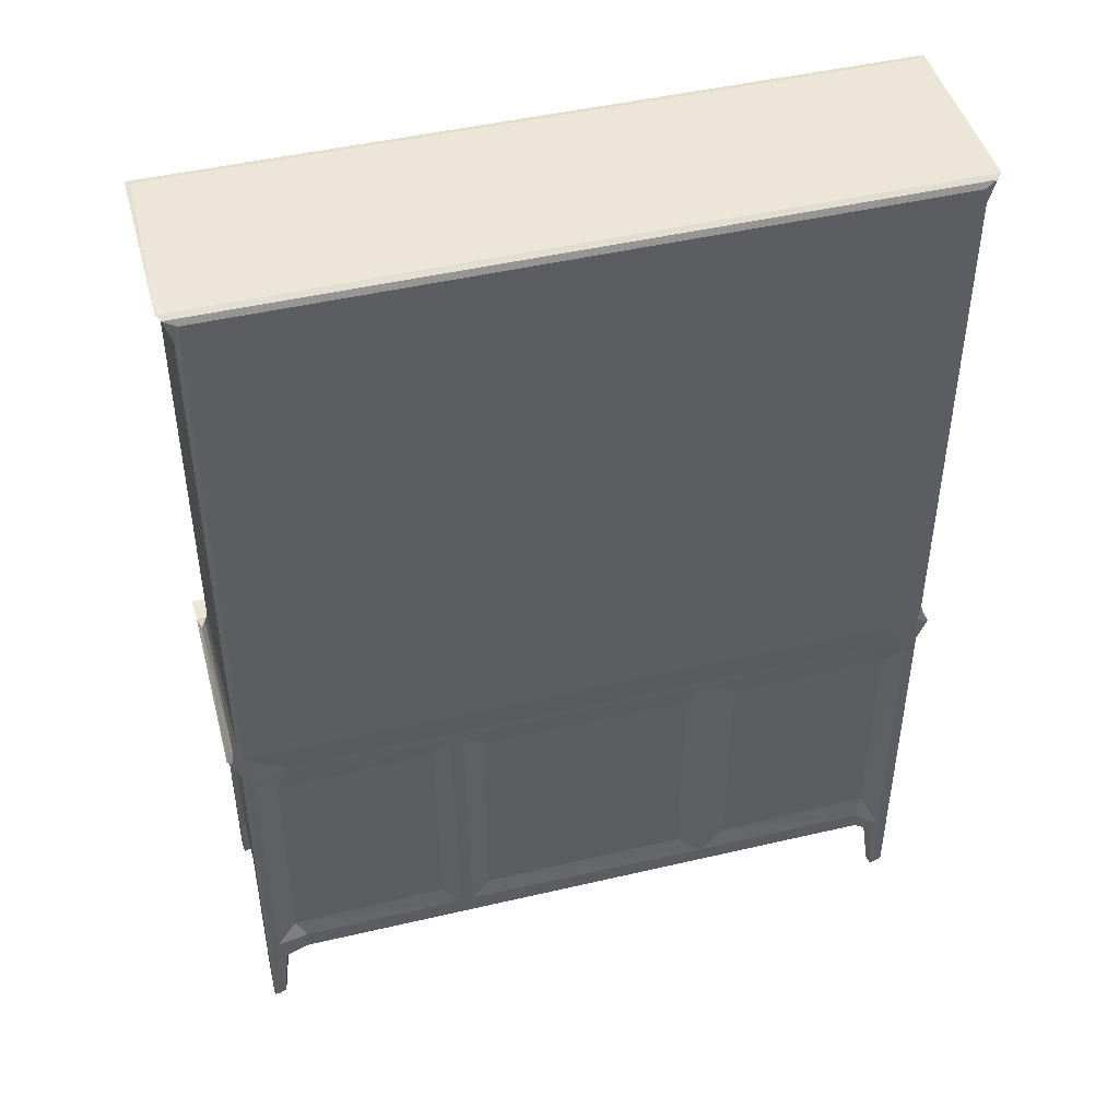
<metadata>
{"format":"obj","ext":"obj","renderer":"f3d","projection":"perspective","resolution":1024,"background":"white","views":[{"elev":46.2,"azim":165.0,"up":"+Z"}]}
</metadata>
<code>
v 0.653 1.19 0.4045
v 0.7383 1.89 0.03519
v 1.095 0.9767 0.4662
v 1.194 2.379 0.8006
v 0.652 2.402 1.965
v 1.766 1.07 0.9789
v 1.894 1.674 0.2142
v 0.6166 2.198 31.96
v 1.626 1.004 31.31
v 0.7516 2.729 4.855
v 1.957 2.391 1.866
v 2.077 2.711 5.072
v 0.9623 3.416 6.079
v 1.945 3.245 5.762
v 1.503 4.342 6.002
v 1.09 3.991 7.043
v 1.126 4.173 29.21
v 1.375 6.85 10.37
v 1.455 15.87 6
v 1.093 15.67 7.035
v 1.027 0.9894 32.25
v 0.6359 1.193 32.55
v 1.375 6.84 29.03
v 1.374 13.04 10.31
v 1.054 3.767 31.94
v 1.374 13.07 28.99
v -0.2208 0.2142 33.96
v -0.3311 2.332 33.88
v 2.456 0.2342 33.73
v 3.069 2.434 34
v 0.6838 4.163 32.91
v 1.112 15.86 31.72
v 0.7121 15.78 32.88
v 0.2206 3.639 34.66
v 0.6265 4.068 35.93
v 2.971 3.271 34.35
v 2.621 4.005 35.51
v 1.765 5.862 34.5
v 1.845 5.145 35.23
v 1.375 5.956 35.18
v 1.064 3.998 49.43
v 1.402 5.92 48.41
v 1.378 17.46 48.34
v 0.6261 18.73 36.06
v 2.263 1.2 5.682
v 2.52 1.856 5.564
v 4.229 1.501 6.287
v 3.442 1.738 6.036
v 3.127 3.214 7.101
v 4.095 1.504 10.07
v 5.907 1.745 11.94
v 16.73 1.506 10.35
v 14.99 1.748 11.88
v 3.331 4.14 7.248
v 57.1 2.074 6.324
v 3.419 15.7 7.25
v 56.59 1.759 5.999
v 17.33 1.496 17.69
v 20.67 1.413 9.616
v 19.24 1.495 11.55
v 21.1 1.493 17.6
v 23.12 1.498 9.482
v 21.86 0.9075 12.02
v 20.84 1.484 13.4
v 22.33 0.4904 11.68
v 22.64 0.7781 11.61
v 56.58 4.184 7.249
v 23.99 1.291 12.35
v 24.77 1.498 13.75
v 4.144 1.5 30.6
v 6.007 1.748 28.37
v 14.98 1.749 28.24
v 15.67 1.662 19.01
v 4.371 1.311 31.89
v 4.366 1.016 32.78
v 4.01 0.5281 33.5
v 4.432 4.176 34
v 3.546 4.611 34.32
v 2.62 4.58 34.91
v 2.684 6.037 34.01
v 2.6 4.028 47.09
v 1.838 5.152 47.71
v 2.686 17.47 34
v 16.71 1.507 30.05
v 56.3 1.03 32.77
v 21.6 1.499 30.75
v 60.31 0.2638 33.99
v 16.92 0.9413 19.46
v 18.23 1.095 19.39
v 19.71 1.433 20.17
v 20.92 1.25 19.06
v 22.5 1.007 19.33
v 24.18 1.497 18.86
v 17.25 0.5411 20.08
v 17.15 0.9991 20.81
v 16.9 1.495 22.6
v 19.23 1.494 22.06
v 20.24 1.491 26.14
v 20.61 1.486 21.45
v 22.42 0.4737 20.05
v 23.05 0.9456 20.56
v 23.33 1.477 22.74
v 21.21 1.237 27.01
v 23.43 1.496 26.69
v 35.71 1.497 17.15
v 24.66 1.499 22.32
v 19.26 1.491 28.38
v 21.15 1.123 28.62
v 22.33 0.4904 28.52
v 22.55 0.7542 28.55
v 24.79 1.501 30.7
v 58.85 0.2195 33.73
v 23.99 1.291 29.19
v 39.72 2.417 34
v 0.6268 4.027 78.57
v 1.86 5.417 49.24
v 1.113 3.989 55.79
v 1.098 3.98 73.81
v 0.3424 4.051 79.81
v 1.012 3.804 79.55
v -0.308 3.07 80.92
v 0.1061 3.501 81
v 0.5965 3.471 80.29
v -0.3543 18.34 81
v 2.625 4.54 46.94
v 3.897 4.061 48.86
v 3.888 4.312 48.62
v 3.288 3.898 53.96
v 4.144 3.994 52.91
v 3.221 4.689 48.47
v 4.366 4.854 49.08
v 2.534 5.962 49.62
v 6.021 4.249 54.61
v 39.79 4.783 49.04
v 13.88 4.004 53.14
v 12.44 4.248 54.52
v 41.07 4.008 48.95
v 39.75 5.955 49.62
v 40.23 4.309 48.61
v 17.52 3.999 52.81
v 5.961 4.247 74.32
v 4.119 3.996 73.69
v 12.39 4.249 74.24
v 13.27 4.134 63.32
v 14.04 3.988 62.11
v 17.47 3.999 61.91
v 14.18 4.01 66.2
v 14.44 3.72 65.29
v 17.42 3.626 63.2
v 14.75 3.115 64.12
v 15.98 3.453 64.76
v 17.29 3.171 64.03
v 17.71 4.007 66.18
v 19.34 4.249 54.62
v 27.2 3.993 52.7
v 26.3 4.243 54.55
v 30.15 3.992 50.23
v 28.21 3.997 56.11
v 30.21 3.767 53.48
v 18.8 4.171 63.99
v 26.34 4.246 74.24
v 19.32 4.249 74.3
v 31.69 3.991 57.26
v 28.2 3.962 73.79
v 31.79 3.993 72.71
v 3.599 3.938 75.98
v 5.667 4.003 76
v 58.94 4 78.59
v 14.07 4 75.88
v 17.94 4.002 75.78
v 59.91 3.491 81
v 27.53 4 76.02
v 30.08 3.765 74.54
v 30.72 3.984 77.89
v 0.8761 16.83 6.089
v 1.29 16.85 5.396
v 1.135 15.69 10.17
v 0.6271 18.2 0.04573
v 1.301 17.66 0.5146
v 0.647 17.58 2.136
v 1.922 18.24 0.4883
v 0.6713 18.77 0.5321
v 1.011 19 1.514
v 1.732 18.89 0.2697
v 0.6913 17.36 3.939
v 2.02 17.53 2.783
v 1.617 19 6.591
v 0.6488 18.77 32.04
v 1.709 18.97 31.15
v 0.6245 17.68 31.86
v -0.04291 17.58 33.56
v -0.2162 18.71 33.97
v 0.38 18.76 35.09
v 1.811 18.22 34.43
v 1.375 17.47 35.18
v 0.9595 19 34.65
v 2.364 15.87 6.686
v 2.931 17.25 6.766
v 2.105 17.06 5.822
v 3.419 16.68 7.11
v 2.557 17.94 5.467
v 2.258 18.75 5.619
v 3.714 18.21 6.054
v 3.705 18.48 6.316
v 3.865 18.5 7.874
v 3.383 18.25 9.94
v 3.396 18.25 29.29
v 16.76 18.25 9.755
v 18.95 18.52 7.819
v 21.11 18.25 9.841
v 56.8 18.22 6.024
v 38.95 18.25 9.733
v 55.79 18.48 6.314
v 40.45 18.49 8.052
v 16.77 18.25 29.14
v 4 19 34.29
v 4.499 18.51 31.63
v 2.463 18.62 35.09
v 3.42 18.75 36.07
v 1.008 19 80.29
v 3.42 18.75 47.59
v 58.99 19 34.3
v 18.91 18.52 31.11
v 39.75 18.75 47.59
v 21.04 18.25 29.14
v 38.93 18.25 29.1
v 39.74 17.47 34
v 55.58 18.5 31.64
v 39.75 18.75 36.07
v 40.39 18.15 34.36
v 1.827 18.2 49.23
v 0.6323 18.75 78.68
v 0.2921 18.11 79.92
v 0.09281 18.79 80.79
v 2.533 17.47 49.62
v 2.484 18.62 48.55
v 39.75 17.47 49.62
v 39.93 18.19 49.24
v 60.34 18.29 81
v 59.01 19 80.29
v 60.01 18.79 80.79
v 56.58 3.209 7.102
v 35.18 1.498 11.57
v 36.16 1.49 9.499
v 38.89 1.49 9.331
v 38.4 1.088 10.82
v 37.47 0.8782 11.98
v 36.93 1.493 13.64
v 56.58 15.7 7.25
v 43.18 1.502 10.06
v 37.66 0.5441 11.56
v 40.54 1.463 12.86
v 55.77 1.501 6.302
v 43.02 1.496 17.43
v 45.05 1.749 11.84
v 55.81 1.502 10.36
v 54.13 1.747 11.93
v 58.15 1.262 0.2818
v 58.88 0.9751 0.4477
v 59.23 1.816 -0.03274
v 58.33 1.966 0.4564
v 58.84 2.383 1.057
v 58.04 2.424 2.043
v 57.76 1.181 5.985
v 58.4 1.001 6.032
v 57.74 2.534 4.957
v 57.58 1.505 5.379
v 59.25 2.746 5.094
v 58.12 3.165 5.595
v 57.62 4.487 6.692
v 58.52 4.21 5.994
v 57.61 16.43 6.692
v 58.45 15.7 6
v 37.2 1.132 18.91
v 37.26 0.8844 20.41
v 35.83 1.495 21.36
v 36.15 1.497 26.31
v 35.18 1.497 28.41
v 39.09 1.488 22.49
v 38.89 1.492 26.16
v 37.64 1.235 26.98
v 39.73 1.509 18.79
v 38.9 1.211 19.46
v 41.38 1.223 20.69
v 44.27 1.654 20.85
v 42 0.9968 19.32
v 43.08 1.204 19.16
v 37.55 0.5446 20.08
v 40.94 1.5 21.47
v 42.69 0.5259 20.03
v 43.32 1.505 22.73
v 43.41 1.513 29.93
v 45.04 1.748 28.39
v 38.89 1.49 30.83
v 55.69 1.312 31.88
v 37.07 0.9989 28.56
v 37.88 1.106 29.5
v 37.71 0.4893 28.46
v 38.76 0.9907 28.52
v 40.46 1.465 29.14
v 56.28 0.528 33.5
v 40.52 3.32 34.43
v 40.89 4.295 35.01
v 41.16 4.007 35.97
v 41.56 3.766 35.08
v 41.12 6.842 36.07
v 54.08 1.748 28.26
v 55.99 1.475 30.72
v 58.87 0.9582 32.18
v 59.11 3.236 34.39
v 47.52 4.002 36.12
v 59.6 3.776 35.1
v 47.02 3.995 38.41
v 48.93 3.502 37.81
v 49.62 3.985 40.97
v 50.38 4.004 36.15
v 49.6 3.102 38.36
v 48.81 3.629 39.33
v 50.28 3.534 38.23
v 51.86 3.996 39.88
v 60.24 2.473 33.99
v 59.37 4.01 36.07
v 59.35 1.206 0.5147
v 59.36 2.356 1.771
v 59.08 3.248 6.303
v 58.91 3.999 7.013
v 58.62 6.845 10.36
v 58.87 13.3 7.626
v 59.34 1.178 31.97
v 59.39 2.144 31.67
v 58.87 4.173 29.21
v 59.02 3.501 32.26
v 58.62 6.846 29.01
v 59.95 0.9186 33.46
v 59.57 3.821 33.16
v 60.2 4.268 33.75
v 58.9 4.323 31.76
v 58.63 13.07 28.93
v 58.88 15.87 31.68
v 59.31 16.07 32.91
v 59.98 3.809 34.34
v 59.7 18.44 34.86
v 59.37 18.75 36.06
v 60.33 18.54 33.87
v 32.24 3.993 52.77
v 33.69 4.247 54.6
v 42.32 4.006 53.07
v 40.88 4.311 47.36
v 47.89 3.998 47.06
v 41.12 6.842 47.59
v 41.12 16.59 47.59
v 40.48 5.592 49.26
v 40.65 4.249 54.58
v 40.95 6.388 48.57
v 45.76 3.999 52.79
v 33.66 4.241 74.28
v 40.61 4.249 74.25
v 42.32 3.991 62.18
v 45.55 3.984 62.28
v 41.49 4.126 62.96
v 42.61 3.238 64.12
v 42.34 4.007 66.04
v 45.22 3.111 64.06
v 43.64 3.513 64.92
v 45.93 4.002 66.42
v 46.9 3.997 43.72
v 48.93 3.5 44.88
v 50.22 3.999 43.19
v 50.41 3.736 44.79
v 49.63 3.075 45.45
v 48.85 3.698 46.61
v 50.34 3.521 46.27
v 51.32 3.995 47.73
v 47.62 4.248 54.58
v 55.56 3.994 52.98
v 54.03 4.248 54.53
v 52.26 3.999 45.91
v 58.62 3.983 51.32
v 58.78 3.987 57.49
v 46.96 4.172 64.52
v 45.77 3.687 63.74
v 47.55 4.246 74.35
v 53.94 4.249 74.14
v 55.99 3.983 72.04
v 55.91 3.989 76.07
v 58.95 3.997 73.16
v 32.74 4.003 75.95
v 42.45 4 76
v 45.95 4 75.93
v 59.57 3.814 79.53
v 60.31 3.077 80.93
v 58.95 3.469 80.29
v 59.37 4.081 78.6
v 59.93 3.823 80.33
v 41.53 18.49 7.973
v 56.48 16.73 7.097
v 43.23 18.25 9.959
v 55.65 18.49 7.957
v 56.6 18.25 9.714
v 43.22 18.25 29.11
v 58.23 16.87 5.442
v 58.14 18.15 0.3308
v 58.73 17.61 0.9485
v 59.3 18.08 0.02584
v 58.33 18.68 0.4344
v 58.25 18.93 1.574
v 57.92 17.25 4.995
v 57.51 17.96 5.353
v 57.73 18.74 5.853
v 58.39 19.01 8.048
v 40.74 18.5 30.99
v 41.82 18.49 30.79
v 39.75 18.62 35.08
v 40.95 17.56 35.2
v 41.12 16.59 36.07
v 40.5 18.32 35.77
v 56.59 18.25 29.06
v 58.4 19 30.82
v 58.94 19.02 32.97
v 58.71 16.35 6.228
v 58.62 13.08 10.41
v 58.92 16.06 6.998
v 59.35 18.76 0.2542
v 59 19 0.503
v 59.35 17.58 2.673
v 59.26 17.26 5.252
v 59.39 17.79 31.65
v 59.33 18.79 31.83
v 59.78 17.86 33.06
v 59.96 18.82 33.74
v 39.75 18.62 48.56
v 40.5 17.18 49.24
v 40.96 17.57 48.52
v 40.5 18.31 48.07
v 59.37 18.75 78.69
v 59.66 18.26 79.81
f 1 2 3
f 2 5 4
f 1 5 2
f 3 7 6
f 3 2 7
f 1 8 5
f 5 12 11
f 4 5 11
f 5 10 12
f 10 5 13
f 10 14 12
f 10 13 14
f 13 16 15
f 13 15 14
f 5 8 13
f 13 17 16
f 15 16 19
f 19 16 20
f 16 18 20
f 1 3 21
f 1 22 8
f 3 9 21
f 16 17 18
f 17 23 18
f 8 25 13
f 13 25 17
f 18 23 24
f 24 23 26
f 1 21 22
f 22 21 27
f 8 22 28
f 21 29 27
f 27 28 22
f 27 30 28
f 8 31 25
f 8 28 31
f 17 25 23
f 23 25 32
f 25 33 32
f 25 31 33
f 28 36 34
f 28 30 36
f 34 37 35
f 34 36 37
f 38 40 39
f 35 37 41
f 39 40 42
f 2 4 7
f 4 11 7
f 6 7 45
f 6 45 3
f 7 11 46
f 45 7 46
f 3 45 47
f 45 48 47
f 45 46 48
f 46 49 48
f 3 47 9
f 47 52 50
f 50 53 51
f 11 12 46
f 46 12 14
f 46 14 49
f 14 54 49
f 14 15 54
f 50 52 53
f 48 49 55
f 47 48 57
f 48 55 57
f 52 47 58
f 47 59 60
f 47 61 58
f 47 60 61
f 47 62 59
f 60 59 63
f 60 63 64
f 65 59 66
f 65 66 63
f 59 62 66
f 59 65 63
f 54 56 67
f 49 54 67
f 66 62 68
f 68 62 69
f 9 47 70
f 47 50 70
f 50 51 70
f 51 53 71
f 70 51 71
f 53 73 72
f 71 53 72
f 9 75 21
f 21 75 29
f 9 74 75
f 9 70 74
f 75 76 29
f 36 78 37
f 38 39 79
f 38 79 80
f 78 79 37
f 79 78 80
f 30 77 36
f 36 77 78
f 78 77 80
f 39 82 79
f 80 77 83
f 70 71 84
f 74 85 75
f 75 85 76
f 71 72 84
f 84 86 70
f 70 86 74
f 27 87 30
f 30 87 77
f 52 73 53
f 52 58 73
f 73 58 88
f 58 89 88
f 58 90 89
f 60 64 61
f 63 69 64
f 58 91 90
f 58 61 91
f 61 92 91
f 61 93 92
f 94 88 89
f 94 95 88
f 88 96 73
f 88 95 96
f 89 90 94
f 95 94 97
f 95 97 96
f 94 90 97
f 96 72 73
f 96 84 72
f 90 91 99
f 90 99 97
f 99 98 97
f 91 92 100
f 100 99 91
f 100 92 101
f 100 101 99
f 99 102 98
f 99 101 102
f 96 97 98
f 98 102 104
f 98 104 103
f 66 68 63
f 63 68 69
f 64 69 61
f 61 69 93
f 69 62 105
f 69 105 93
f 92 93 101
f 101 93 106
f 101 106 102
f 102 106 104
f 84 96 86
f 96 98 107
f 96 107 86
f 107 98 108
f 98 103 108
f 109 103 110
f 109 110 108
f 103 109 108
f 103 104 110
f 107 108 86
f 108 110 86
f 110 111 86
f 86 111 74
f 29 112 27
f 29 76 112
f 110 104 113
f 113 104 111
f 104 106 111
f 110 113 111
f 87 114 77
f 77 114 83
f 39 42 82
f 40 43 42
f 82 42 116
f 35 41 117
f 35 115 44
f 35 117 115
f 115 117 118
f 115 120 119
f 121 119 123
f 119 120 123
f 121 124 119
f 41 37 81
f 81 37 125
f 37 79 125
f 82 125 79
f 81 127 126
f 81 126 41
f 41 129 128
f 81 130 127
f 81 125 130
f 82 130 125
f 82 116 130
f 116 131 130
f 116 132 131
f 127 130 131
f 117 41 128
f 131 132 134
f 129 136 133
f 129 135 136
f 41 135 129
f 126 137 41
f 134 132 138
f 126 127 139
f 137 140 41
f 41 140 135
f 127 131 139
f 117 128 129
f 129 133 141
f 117 142 118
f 117 129 142
f 129 141 142
f 136 135 144
f 135 146 145
f 144 135 145
f 136 144 143
f 133 143 141
f 133 136 143
f 144 148 147
f 143 144 147
f 150 144 145
f 150 148 144
f 150 152 151
f 150 149 152
f 150 145 149
f 150 151 148
f 148 153 147
f 135 140 146
f 137 155 140
f 154 155 156
f 140 155 154
f 139 131 134
f 126 139 137
f 137 157 155
f 155 158 156
f 155 157 159
f 155 159 158
f 140 154 160
f 140 160 146
f 156 161 154
f 145 146 149
f 146 160 149
f 149 160 152
f 152 160 153
f 151 153 148
f 151 152 153
f 160 154 153
f 153 154 162
f 154 161 162
f 158 159 163
f 156 158 164
f 164 158 165
f 118 142 166
f 142 141 167
f 118 166 115
f 166 142 115
f 142 167 115
f 115 167 168
f 115 168 120
f 167 143 169
f 167 141 143
f 143 147 169
f 147 153 169
f 169 153 170
f 167 169 168
f 153 162 170
f 170 168 169
f 121 171 122
f 122 171 124
f 162 172 170
f 162 161 172
f 156 164 161
f 164 165 173
f 161 164 172
f 164 174 172
f 164 173 174
f 170 172 168
f 172 174 168
f 20 18 24
f 19 20 175
f 19 175 176
f 24 177 20
f 20 177 175
f 178 179 180
f 179 178 181
f 178 182 184
f 182 183 184
f 180 186 185
f 185 175 180
f 185 176 175
f 183 187 184
f 177 32 175
f 24 26 177
f 177 26 32
f 180 188 178
f 178 188 182
f 182 188 183
f 183 189 187
f 175 190 180
f 180 190 188
f 190 175 32
f 23 32 26
f 31 28 33
f 33 28 191
f 28 34 192
f 28 192 191
f 38 194 40
f 194 195 40
f 34 44 193
f 34 35 44
f 40 195 43
f 34 193 192
f 188 196 183
f 183 196 189
f 190 33 191
f 190 32 33
f 190 191 188
f 188 192 196
f 188 191 192
f 192 193 196
f 193 44 196
f 15 197 54
f 15 19 197
f 197 56 54
f 197 199 198
f 19 199 197
f 19 176 199
f 197 200 56
f 197 198 200
f 181 178 184
f 179 186 180
f 179 181 186
f 186 201 199
f 186 199 185
f 185 199 176
f 186 181 201
f 181 184 202
f 187 202 184
f 181 202 201
f 199 201 198
f 201 203 198
f 202 187 204
f 201 204 203
f 201 202 204
f 187 205 204
f 187 206 205
f 205 206 208
f 204 205 209
f 208 209 205
f 203 204 211
f 211 204 213
f 212 214 209
f 209 210 212
f 204 209 213
f 187 189 206
f 189 207 206
f 206 207 208
f 208 207 215
f 38 80 83
f 38 83 194
f 207 189 217
f 189 216 217
f 207 217 215
f 196 216 189
f 196 220 216
f 217 223 215
f 219 224 221
f 216 220 222
f 208 215 209
f 215 223 209
f 210 209 225
f 223 225 209
f 212 210 225
f 83 227 194
f 217 216 228
f 225 223 226
f 218 229 219
f 219 229 224
f 228 216 222
f 227 230 194
f 194 230 218
f 42 43 116
f 43 231 116
f 195 194 43
f 43 194 231
f 44 220 196
f 44 232 220
f 115 232 44
f 124 233 119
f 121 122 124
f 115 233 232
f 115 119 233
f 124 234 233
f 232 234 220
f 233 234 232
f 116 235 132
f 116 231 235
f 194 218 236
f 218 221 236
f 218 219 221
f 194 236 231
f 221 224 236
f 132 235 138
f 235 231 237
f 235 237 138
f 237 231 238
f 236 238 231
f 124 239 234
f 124 171 239
f 220 234 240
f 240 234 241
f 239 241 234
f 55 49 242
f 47 243 62
f 62 243 105
f 47 245 244
f 47 244 243
f 244 245 246
f 243 244 247
f 243 247 248
f 47 250 245
f 251 247 244
f 251 244 246
f 246 245 252
f 246 252 251
f 253 250 47
f 245 254 252
f 245 250 254
f 253 256 250
f 250 256 255
f 49 67 242
f 258 260 259
f 258 261 260
f 261 263 262
f 258 263 261
f 258 265 264
f 258 259 265
f 258 266 263
f 264 267 258
f 258 267 266
f 47 57 253
f 256 257 255
f 253 57 264
f 264 57 267
f 57 55 267
f 264 265 253
f 267 55 266
f 253 265 256
f 263 266 268
f 266 269 268
f 266 55 269
f 269 55 270
f 269 270 271
f 242 270 55
f 242 67 270
f 270 273 271
f 67 272 270
f 93 105 106
f 243 248 105
f 105 274 275
f 105 276 106
f 106 276 277
f 105 275 276
f 276 280 277
f 276 279 280
f 277 280 281
f 251 252 247
f 247 252 248
f 248 252 254
f 248 282 105
f 105 283 274
f 105 282 283
f 248 254 282
f 250 255 254
f 254 255 285
f 282 286 284
f 254 286 282
f 254 287 286
f 254 285 287
f 288 275 274
f 288 274 283
f 276 275 279
f 275 288 279
f 282 284 283
f 283 284 289
f 288 283 279
f 283 289 279
f 279 289 280
f 290 284 286
f 284 291 289
f 284 290 291
f 290 286 287
f 287 285 290
f 290 285 291
f 289 291 292
f 291 293 292
f 291 285 293
f 106 277 111
f 277 278 111
f 111 278 294
f 111 295 74
f 111 294 295
f 74 295 85
f 278 277 296
f 278 296 297
f 278 297 294
f 298 296 277
f 298 277 281
f 298 297 296
f 298 299 297
f 281 280 299
f 281 299 298
f 299 280 300
f 85 301 76
f 297 299 294
f 299 300 294
f 280 294 300
f 280 289 294
f 289 292 294
f 112 76 301
f 302 304 303
f 302 305 304
f 285 255 293
f 293 255 307
f 255 257 307
f 257 256 308
f 257 308 307
f 256 265 308
f 308 265 309
f 292 308 294
f 294 308 295
f 307 308 293
f 292 293 308
f 112 87 27
f 114 310 302
f 302 310 305
f 305 311 304
f 310 312 305
f 305 312 311
f 311 313 304
f 313 311 314
f 312 316 311
f 311 316 314
f 317 318 314
f 313 314 318
f 313 318 315
f 317 314 319
f 314 316 319
f 318 317 315
f 319 320 317
f 317 320 315
f 295 308 85
f 85 112 301
f 308 309 85
f 85 309 112
f 87 321 114
f 312 322 316
f 316 320 319
f 316 322 320
f 114 321 310
f 259 260 323
f 261 262 260
f 323 260 324
f 262 324 260
f 265 259 309
f 259 323 309
f 262 268 324
f 262 263 268
f 269 325 268
f 325 271 326
f 269 271 325
f 324 268 325
f 326 328 327
f 323 330 329
f 309 323 329
f 323 324 330
f 325 326 331
f 324 325 330
f 326 327 331
f 325 331 332
f 332 330 325
f 331 327 333
f 309 334 112
f 309 329 334
f 330 335 329
f 329 336 334
f 329 335 336
f 112 334 87
f 332 331 337
f 330 332 335
f 331 333 337
f 333 338 339
f 333 339 337
f 335 340 336
f 332 340 335
f 321 341 310
f 310 341 312
f 334 321 87
f 334 336 321
f 341 342 312
f 312 343 322
f 312 342 343
f 336 344 321
f 341 321 344
f 159 157 345
f 159 345 163
f 157 137 345
f 345 137 347
f 345 347 346
f 304 348 303
f 304 137 348
f 303 350 306
f 303 348 350
f 134 352 139
f 134 138 352
f 347 353 346
f 138 237 352
f 137 139 348
f 348 139 354
f 139 352 354
f 137 355 347
f 137 349 355
f 348 354 350
f 350 354 351
f 345 346 163
f 163 346 165
f 163 165 158
f 165 346 356
f 347 359 358
f 347 355 359
f 347 358 360
f 353 347 360
f 353 360 357
f 346 353 357
f 361 360 358
f 361 362 360
f 357 360 362
f 361 358 363
f 361 364 362
f 304 366 137
f 304 313 366
f 313 315 366
f 137 366 349
f 366 367 349
f 315 368 366
f 366 368 367
f 315 320 368
f 368 369 367
f 370 371 367
f 349 367 371
f 370 369 372
f 370 367 369
f 370 372 371
f 372 373 371
f 371 373 349
f 349 373 375
f 355 349 375
f 355 376 374
f 355 375 376
f 368 320 377
f 368 377 369
f 369 377 372
f 372 377 373
f 320 322 377
f 377 322 378
f 377 378 373
f 373 378 375
f 375 378 379
f 355 374 359
f 359 374 380
f 363 358 359
f 363 365 364
f 363 364 361
f 363 359 381
f 359 380 381
f 381 380 365
f 381 365 363
f 364 365 362
f 380 374 365
f 365 374 382
f 374 383 382
f 376 375 384
f 376 384 385
f 375 379 384
f 374 376 383
f 385 383 376
f 384 379 386
f 165 387 173
f 165 356 387
f 356 346 357
f 387 356 357
f 173 387 174
f 174 387 168
f 387 388 168
f 357 388 387
f 362 388 357
f 362 389 388
f 168 390 120
f 121 391 171
f 120 390 123
f 365 389 362
f 365 382 389
f 382 385 389
f 389 168 388
f 121 123 392
f 390 392 123
f 389 385 168
f 121 392 391
f 382 383 385
f 384 168 385
f 384 386 168
f 378 322 393
f 378 393 379
f 379 393 386
f 322 343 393
f 386 393 168
f 168 393 390
f 391 392 394
f 390 394 392
f 171 391 239
f 67 56 249
f 56 200 249
f 213 209 214
f 213 214 395
f 203 396 198
f 203 211 396
f 200 198 396
f 249 200 396
f 213 395 398
f 395 397 399
f 67 249 272
f 270 272 273
f 272 401 273
f 249 396 272
f 402 404 403
f 402 405 404
f 402 406 405
f 407 402 403
f 407 408 402
f 402 408 406
f 408 409 406
f 395 399 398
f 213 398 410
f 211 272 396
f 211 408 272
f 407 272 408
f 407 401 272
f 213 410 409
f 211 409 408
f 211 213 409
f 409 410 406
f 399 410 398
f 225 226 212
f 212 411 214
f 214 411 395
f 212 226 411
f 411 412 395
f 395 412 397
f 412 400 397
f 83 114 227
f 226 223 411
f 223 217 411
f 230 413 218
f 218 413 229
f 114 302 227
f 227 302 230
f 302 303 230
f 230 303 414
f 303 306 415
f 306 351 415
f 303 415 414
f 411 217 228
f 411 228 412
f 413 416 229
f 413 230 416
f 229 416 224
f 414 416 230
f 397 400 399
f 399 417 410
f 399 400 417
f 417 418 410
f 400 412 417
f 417 412 228
f 417 228 418
f 418 228 419
f 228 222 419
f 271 420 326
f 273 420 271
f 328 421 327
f 420 422 326
f 326 422 328
f 273 401 420
f 328 422 421
f 404 405 424
f 405 406 424
f 404 424 423
f 403 425 407
f 404 423 425
f 403 404 425
f 407 425 426
f 407 426 401
f 401 426 420
f 426 425 422
f 420 426 422
f 406 410 424
f 425 423 427
f 427 423 428
f 424 428 423
f 327 421 338
f 421 422 338
f 327 338 333
f 338 422 339
f 422 425 339
f 339 425 427
f 410 419 424
f 424 419 428
f 410 418 419
f 337 340 332
f 337 339 340
f 340 344 336
f 341 344 342
f 339 429 340
f 339 427 429
f 340 429 344
f 427 428 429
f 429 428 430
f 419 430 428
f 419 222 430
f 342 430 343
f 222 343 430
f 342 344 430
f 429 430 344
f 224 431 236
f 236 431 238
f 306 350 351
f 237 432 352
f 351 354 433
f 354 432 433
f 354 352 432
f 224 416 434
f 415 433 414
f 414 433 416
f 415 351 433
f 433 434 416
f 237 238 432
f 224 434 431
f 431 434 238
f 433 238 434
f 433 432 238
f 220 240 222
f 393 343 435
f 222 435 343
f 222 240 435
f 394 239 391
f 393 436 390
f 393 435 436
f 390 436 394
f 394 436 239
f 436 435 241
f 240 241 435
f 436 241 239

</code>
